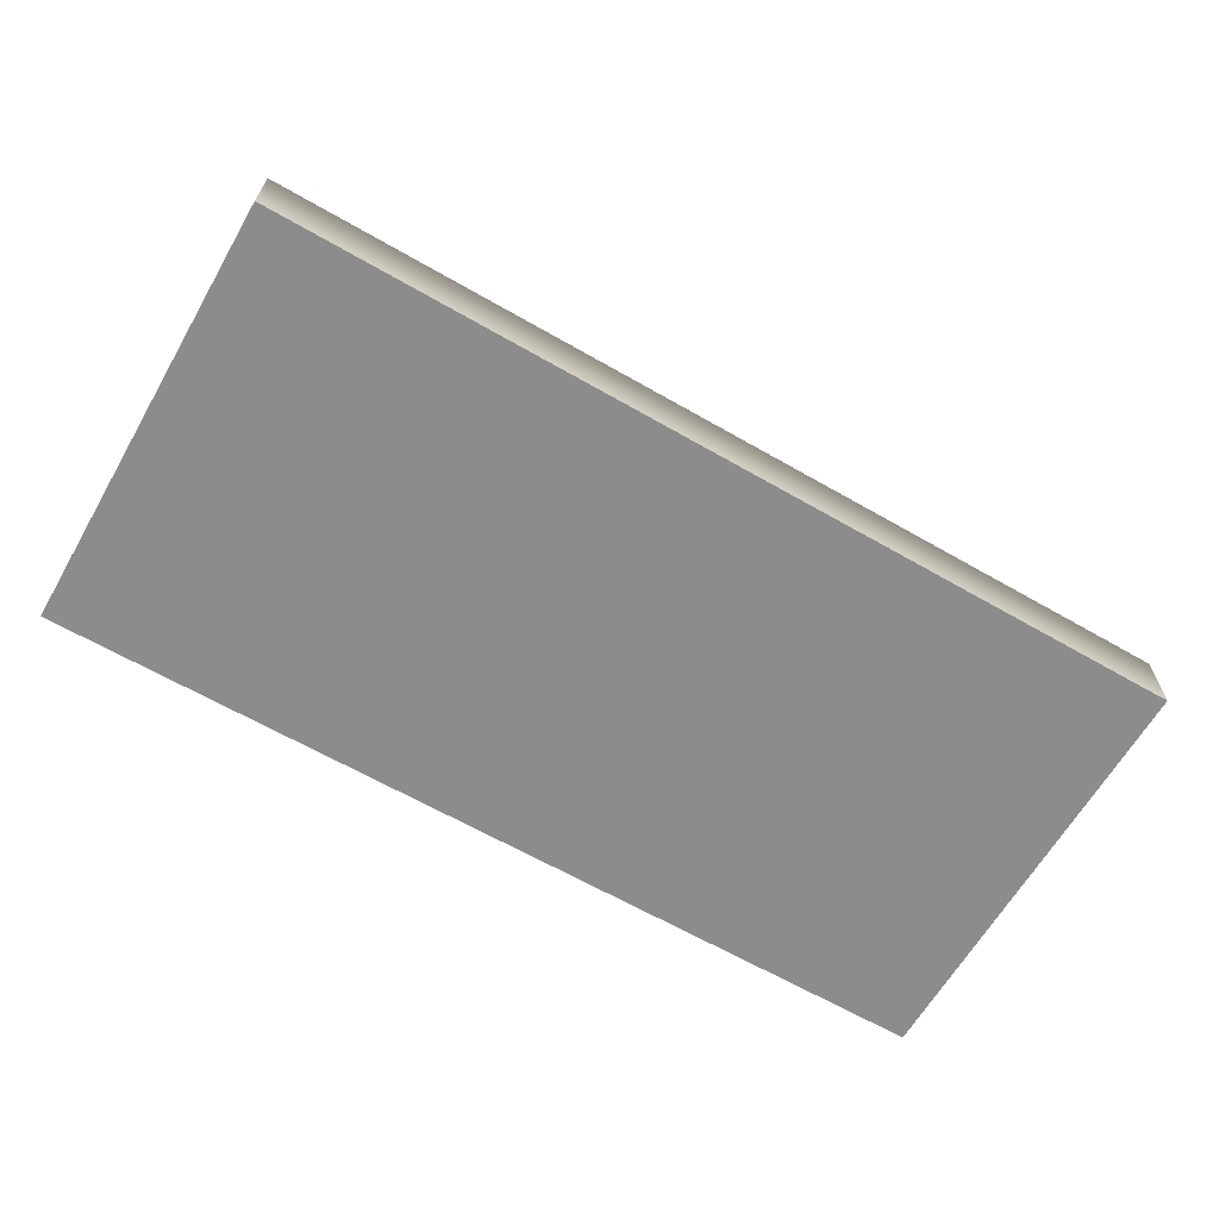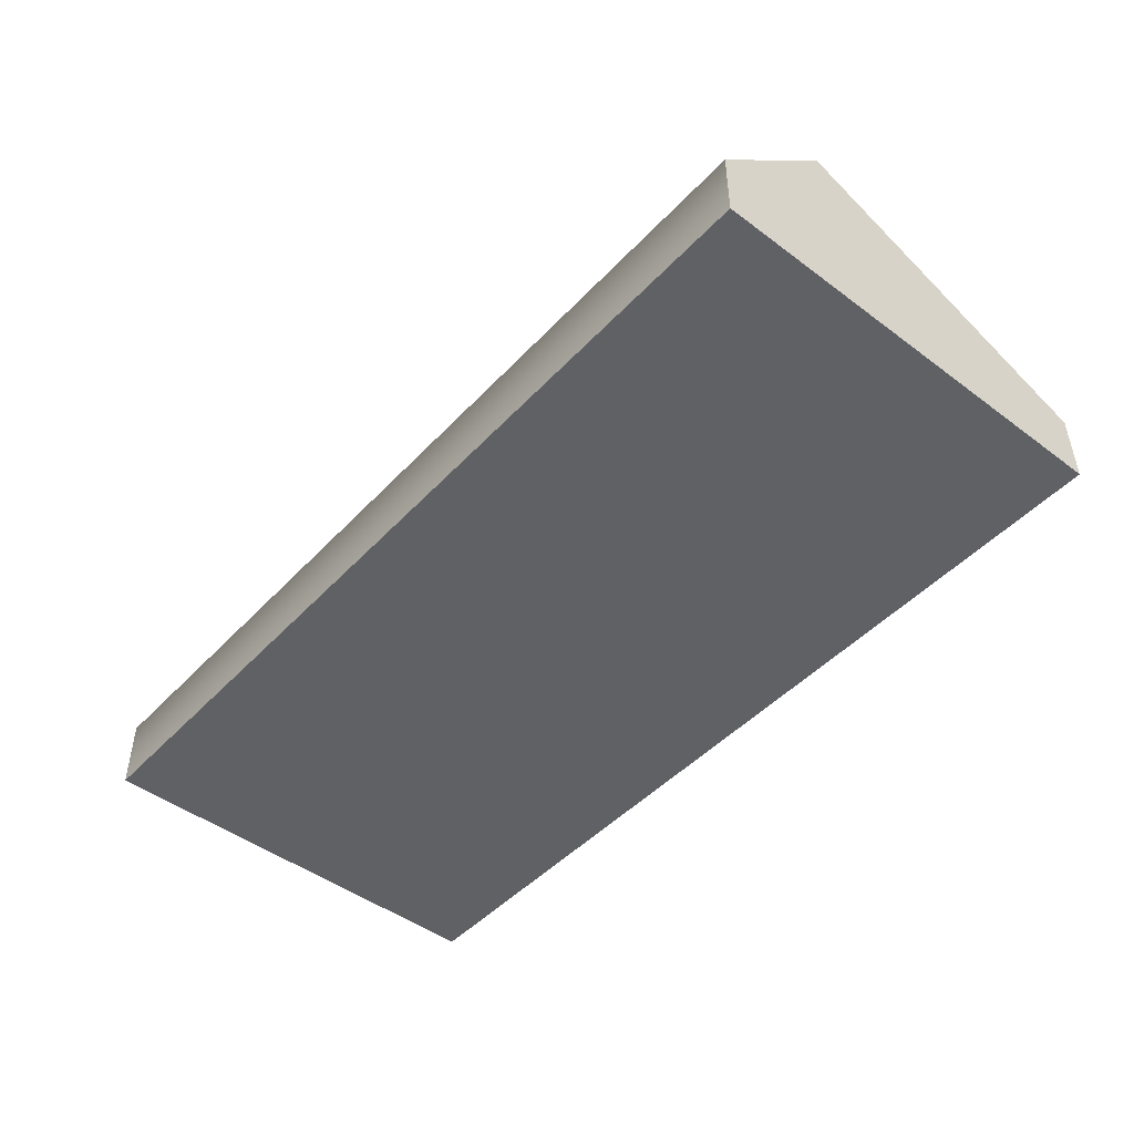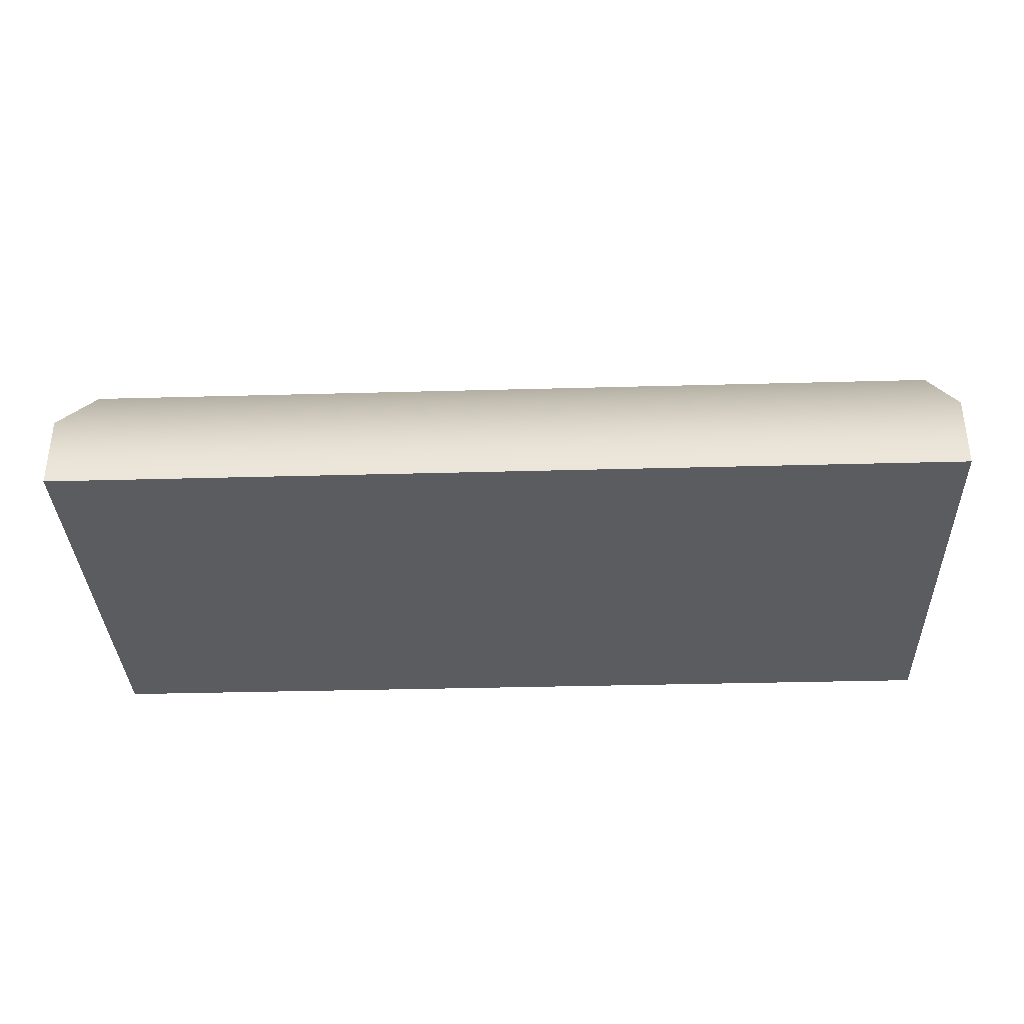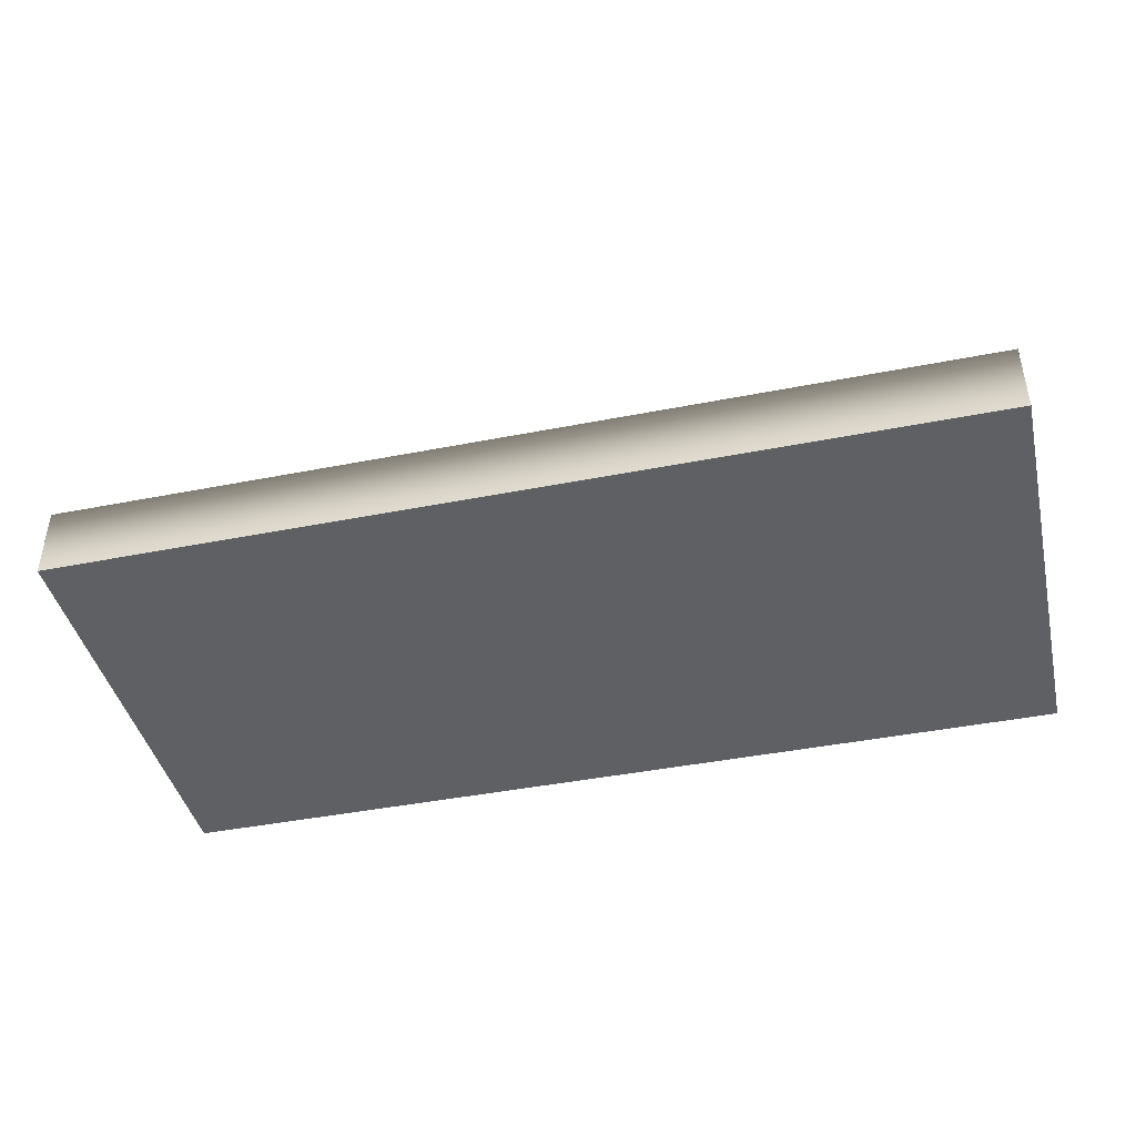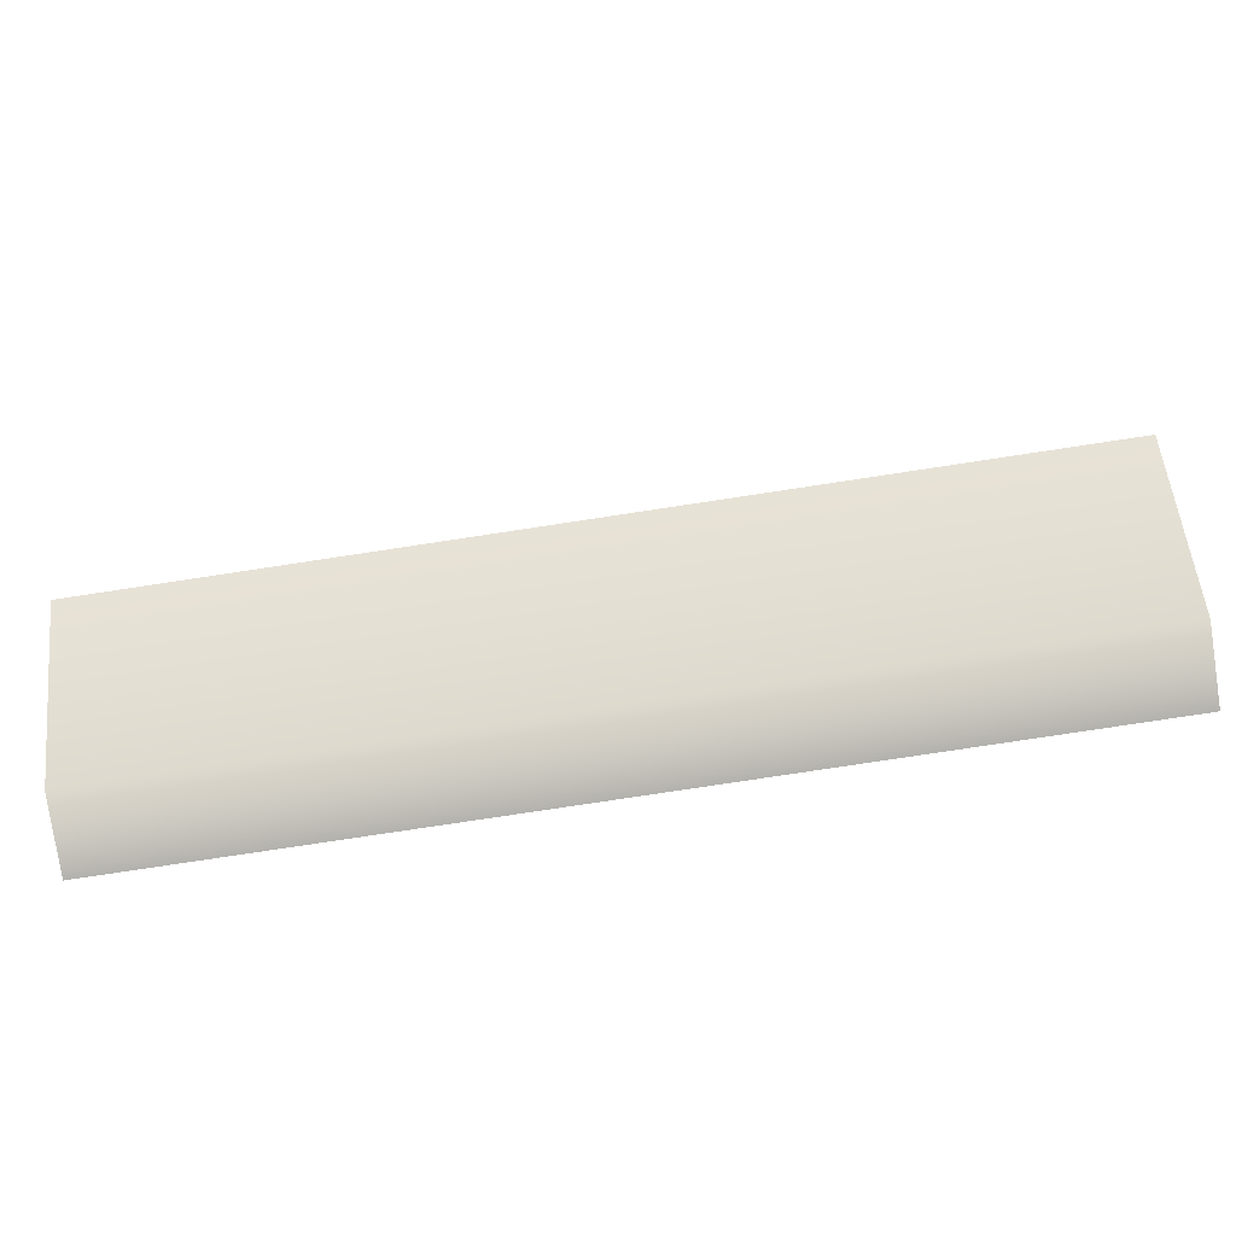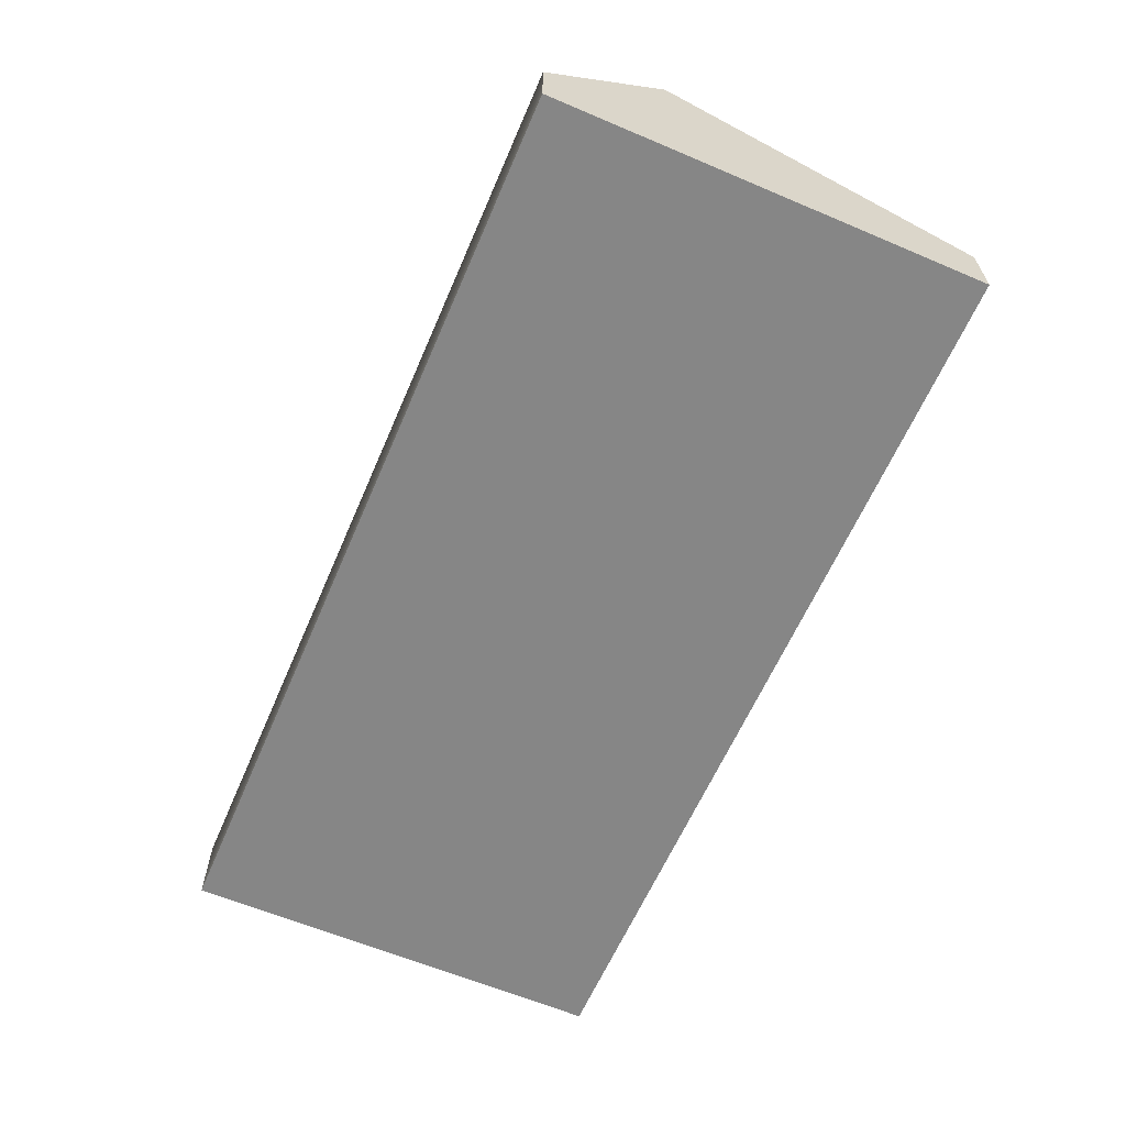
<metadata>
{"format":"obj","ext":"obj","renderer":"f3d","projection":"perspective","resolution":1024,"background":"white","views":[{"elev":-64.3,"azim":-30.1,"up":"+Z"},{"elev":-47.0,"azim":49.7,"up":"+Z"},{"elev":-34.9,"azim":2.1,"up":"+Z"},{"elev":-42.8,"azim":-166.8,"up":"+Z"},{"elev":-79.2,"azim":8.6,"up":"+Y"},{"elev":-62.0,"azim":66.7,"up":"+Z"}]}
</metadata>
<code>
v -6.922 -3.27 1.11
v 6.922 -3.27 1.11
v -6.922 3.27 1.11
v 6.922 3.27 1.11
v -6.922 3.27 0
v 6.922 3.27 0
v -6.922 -3.27 0
v 6.922 -3.27 0
v -6.922 -1.377 3.088
v -6.922 0 0
v 6.922 0 0
v 6.922 -1.377 3.088
f 1 2 12 9
f 3 4 6 5
f 10 11 8 7
f 7 8 2 1
f 2 8 11 12
f 7 1 9 10
f 10 9 3 5
f 5 6 11 10
f 12 11 6 4
f 9 12 4 3

</code>
